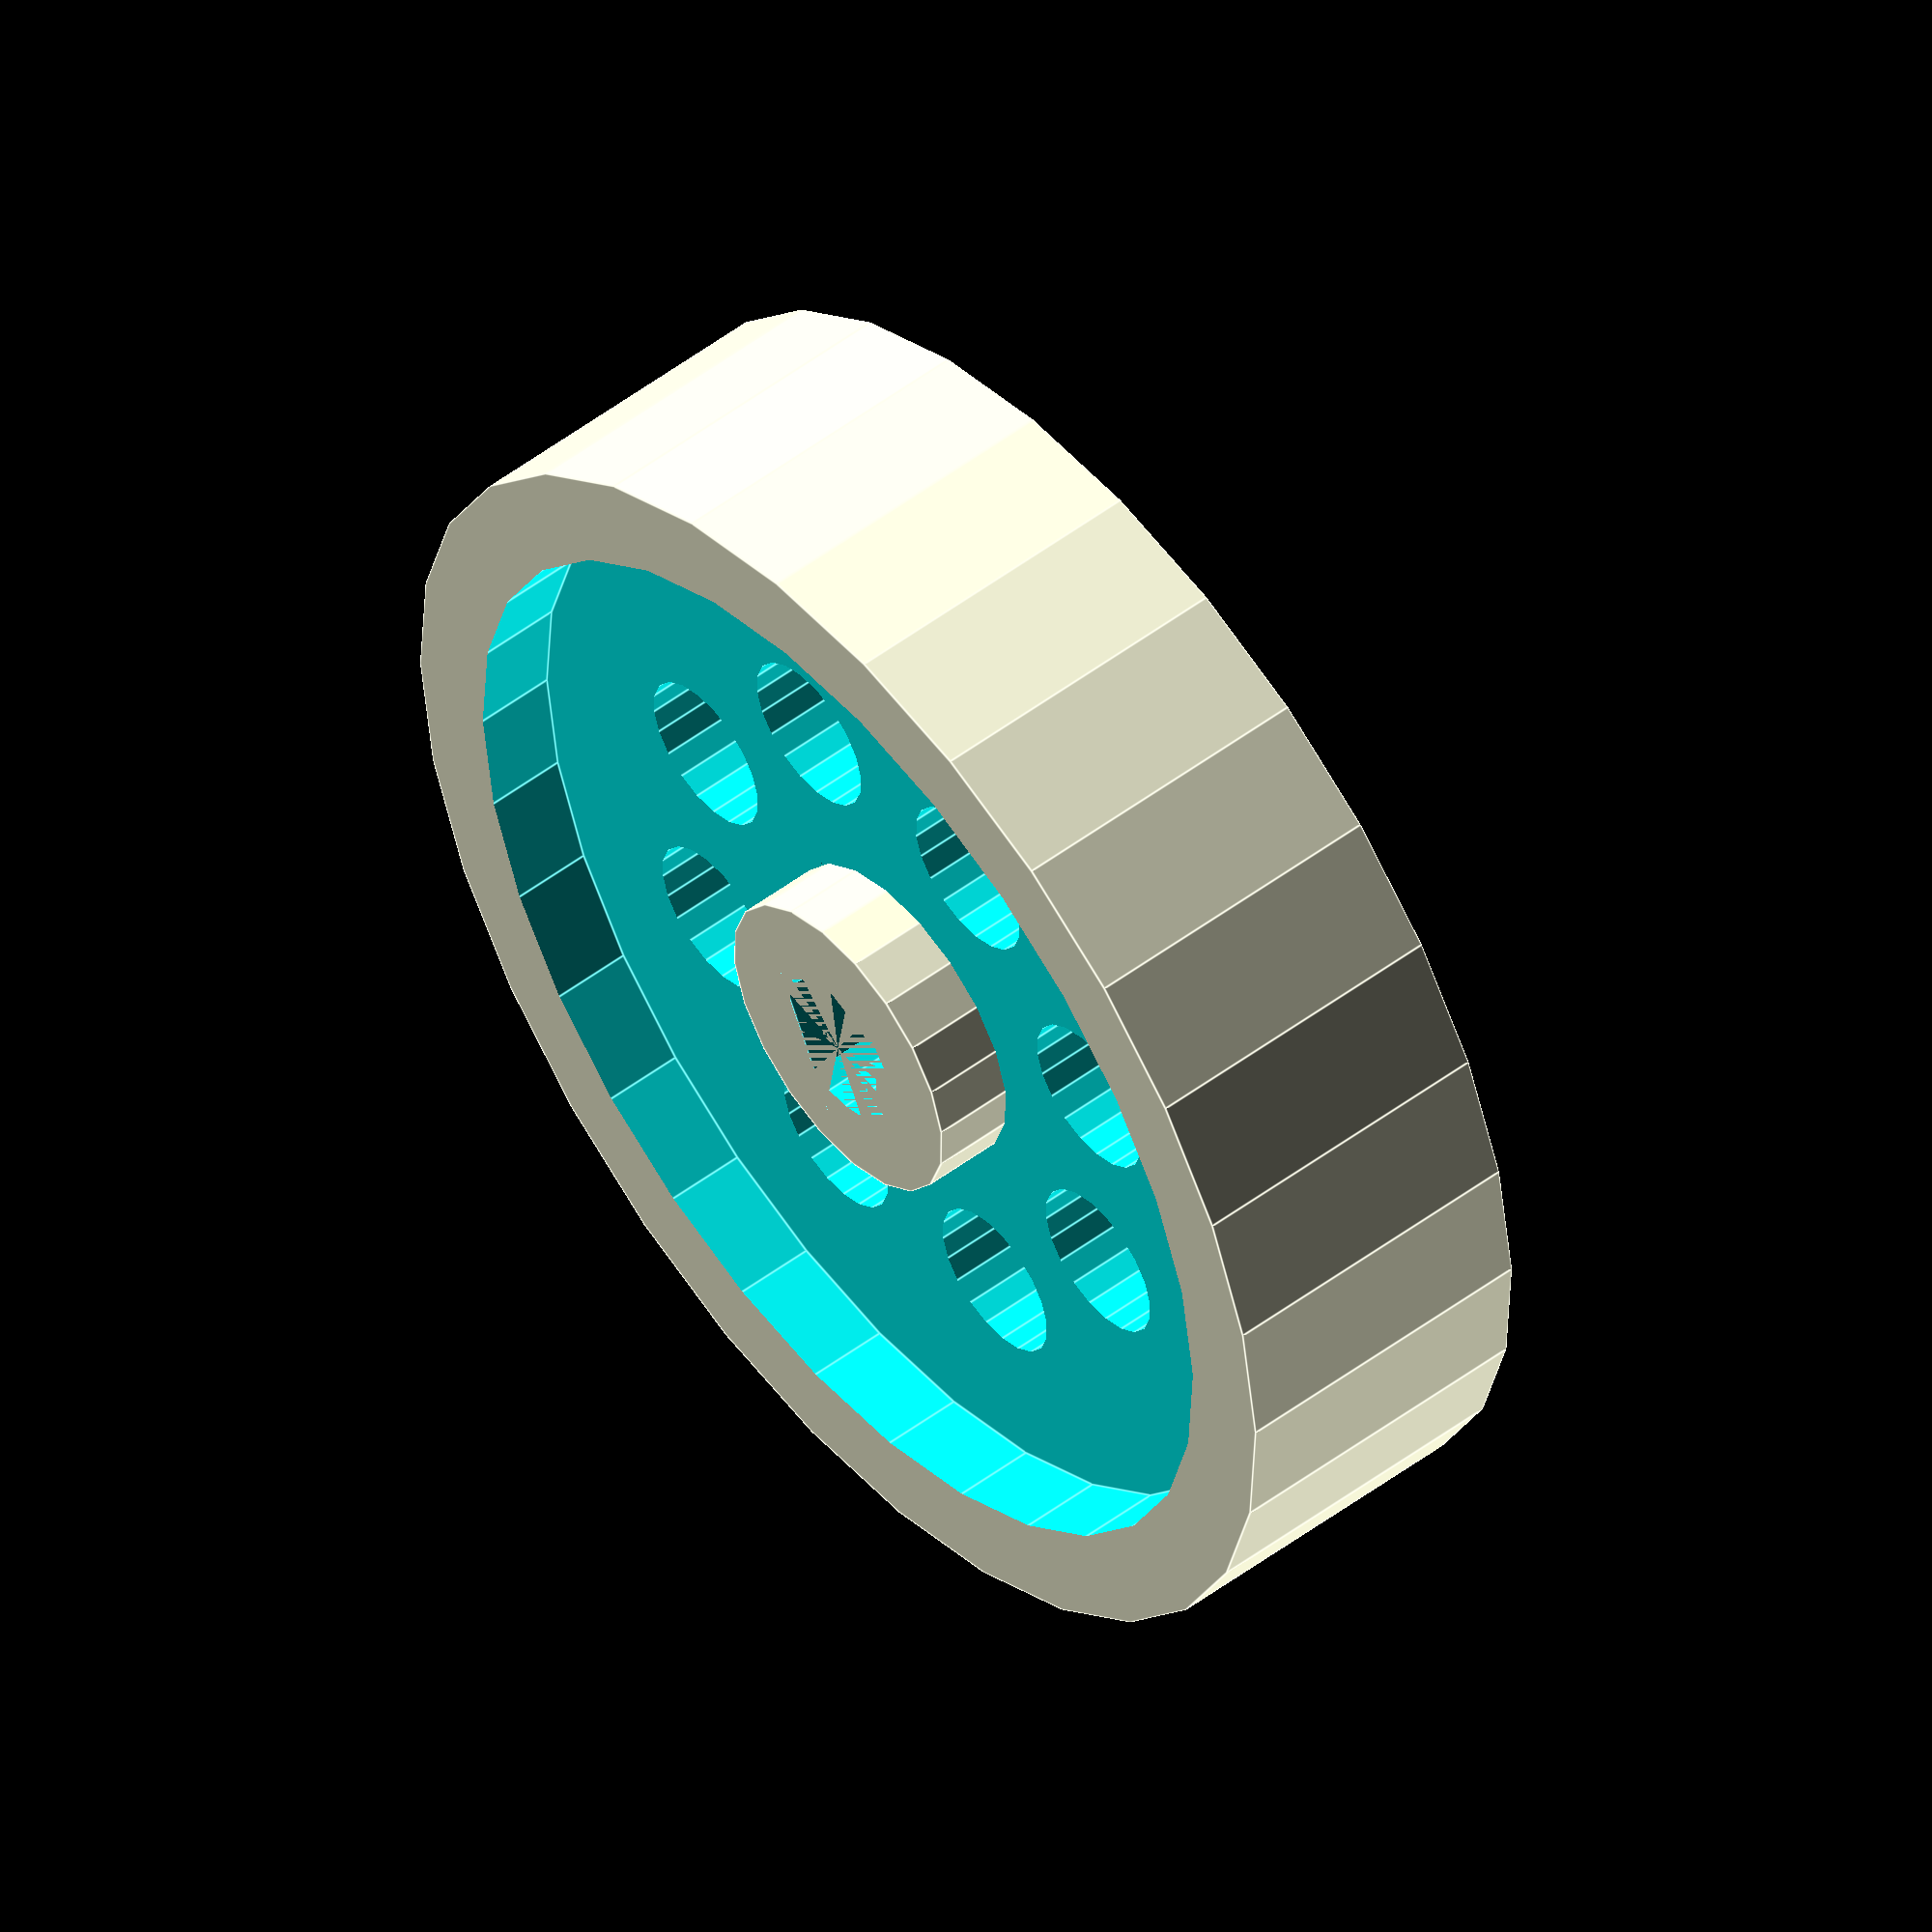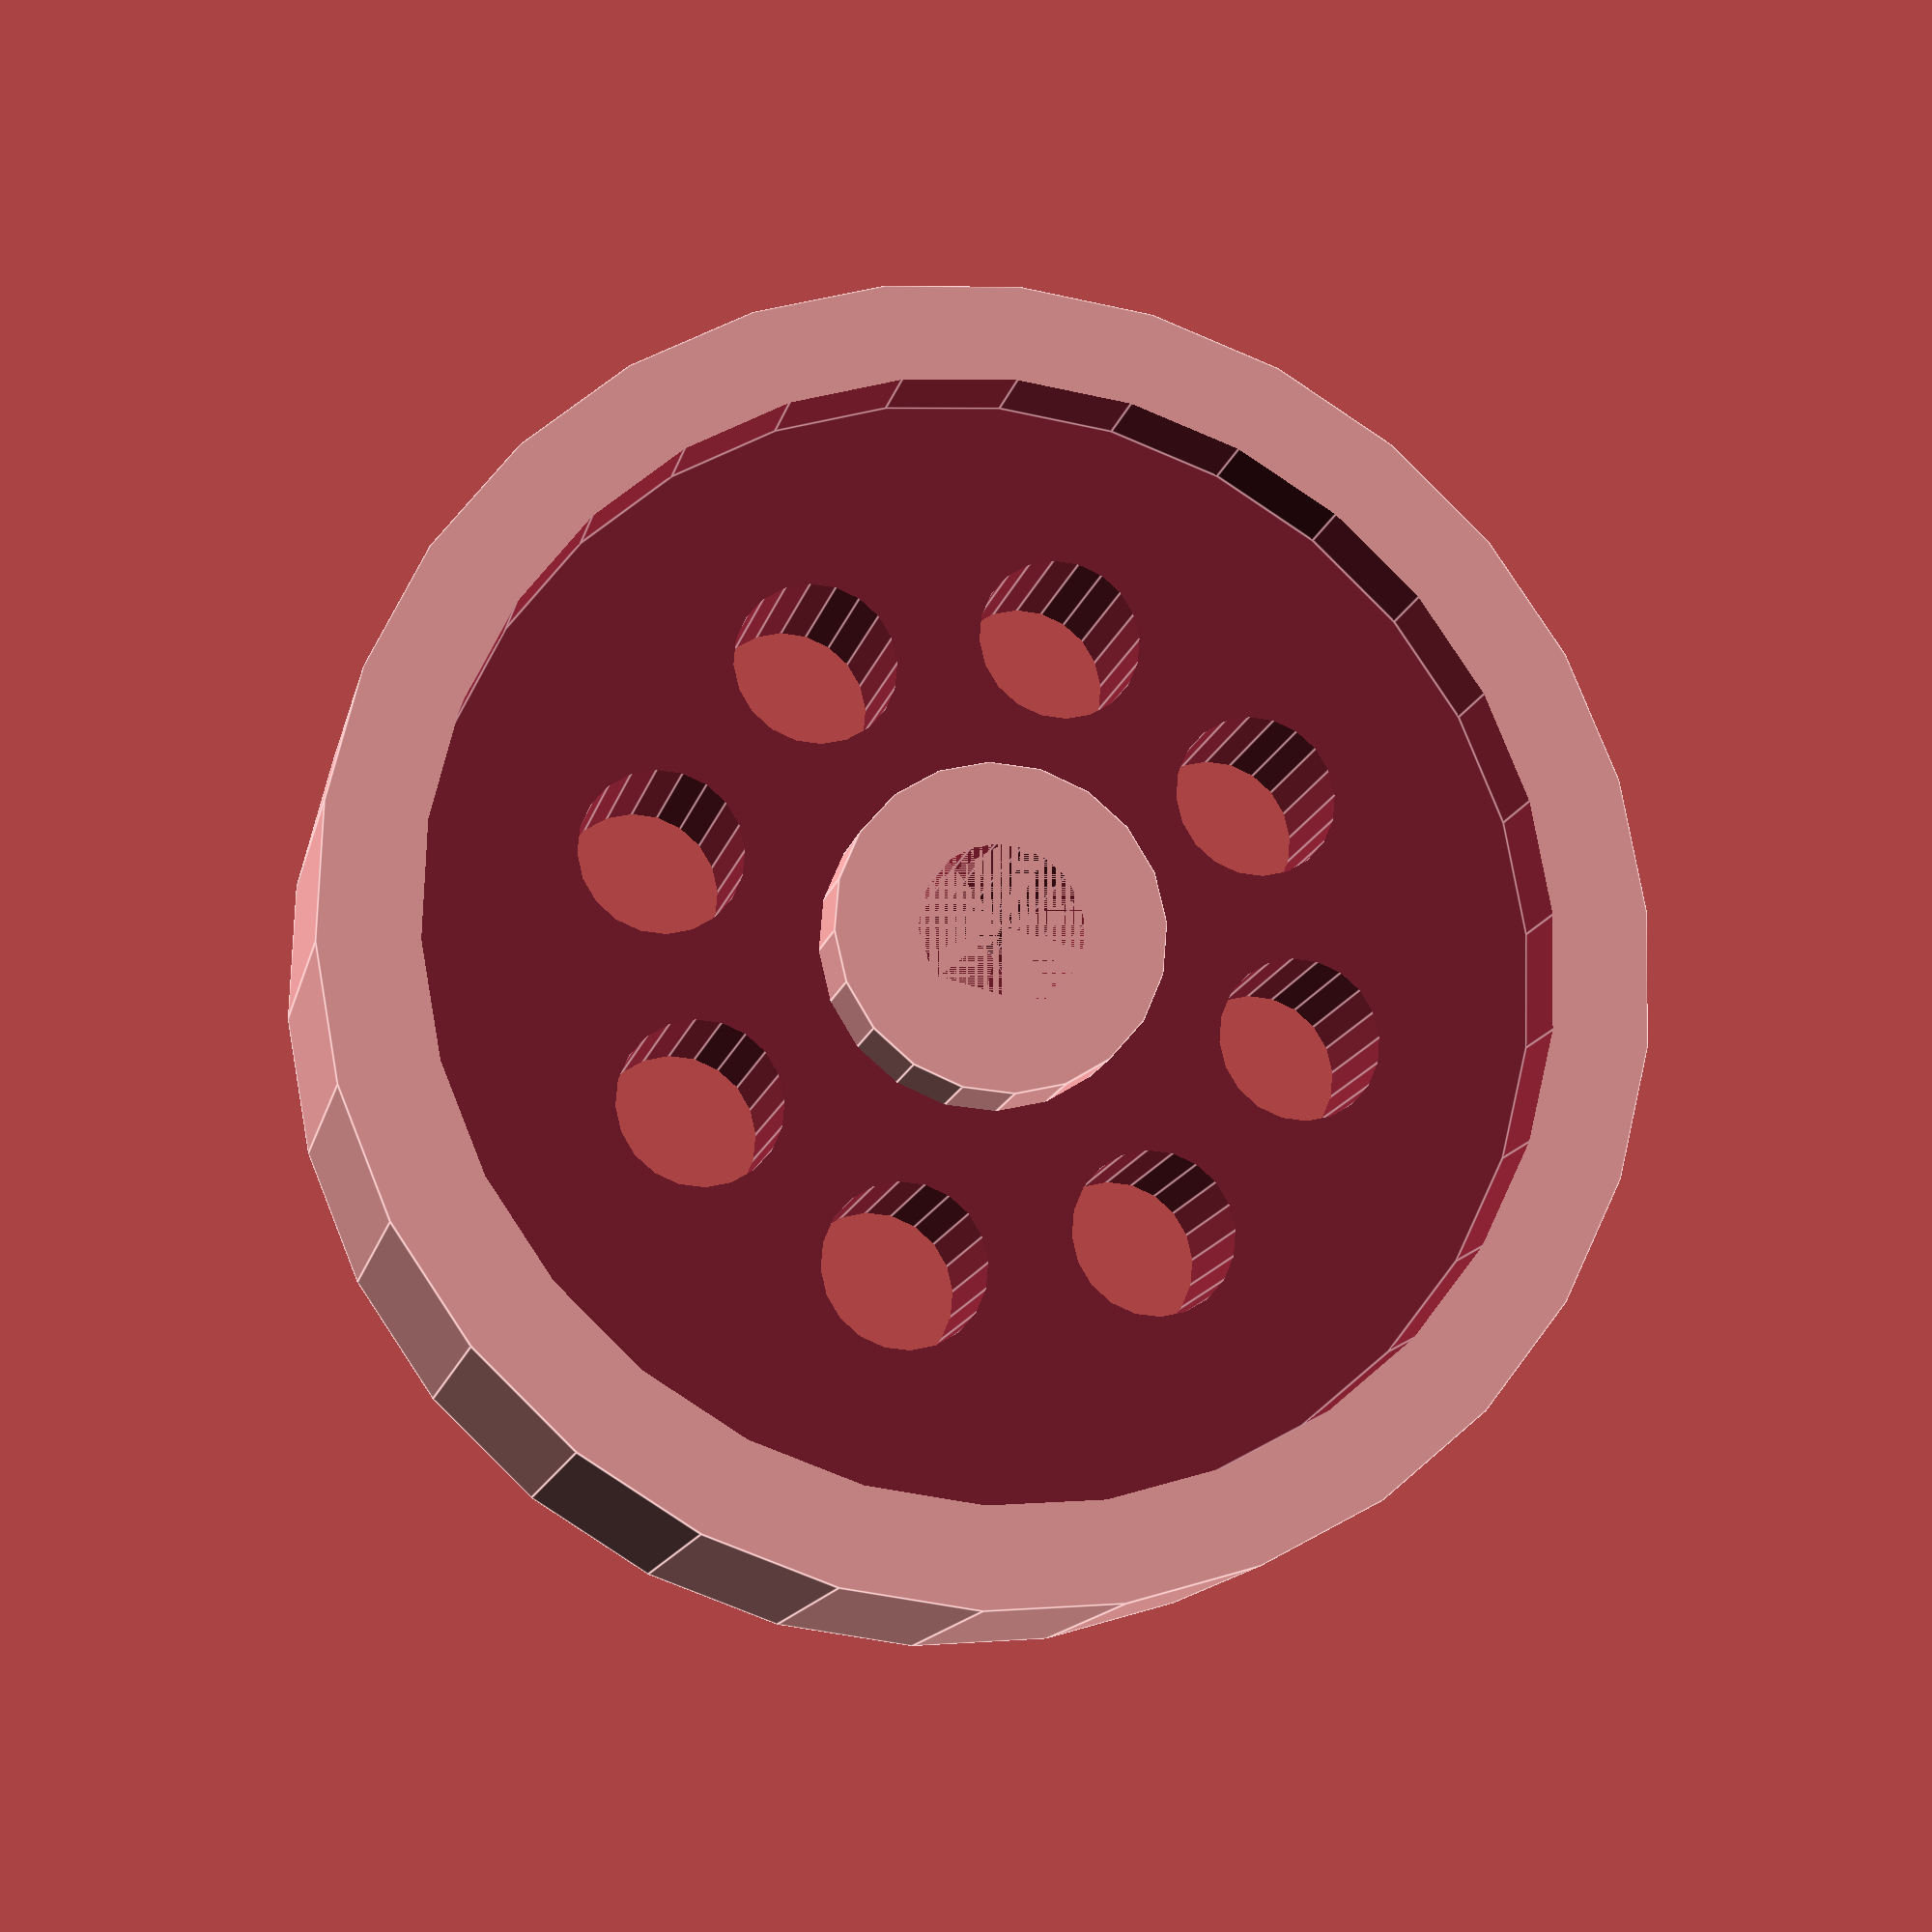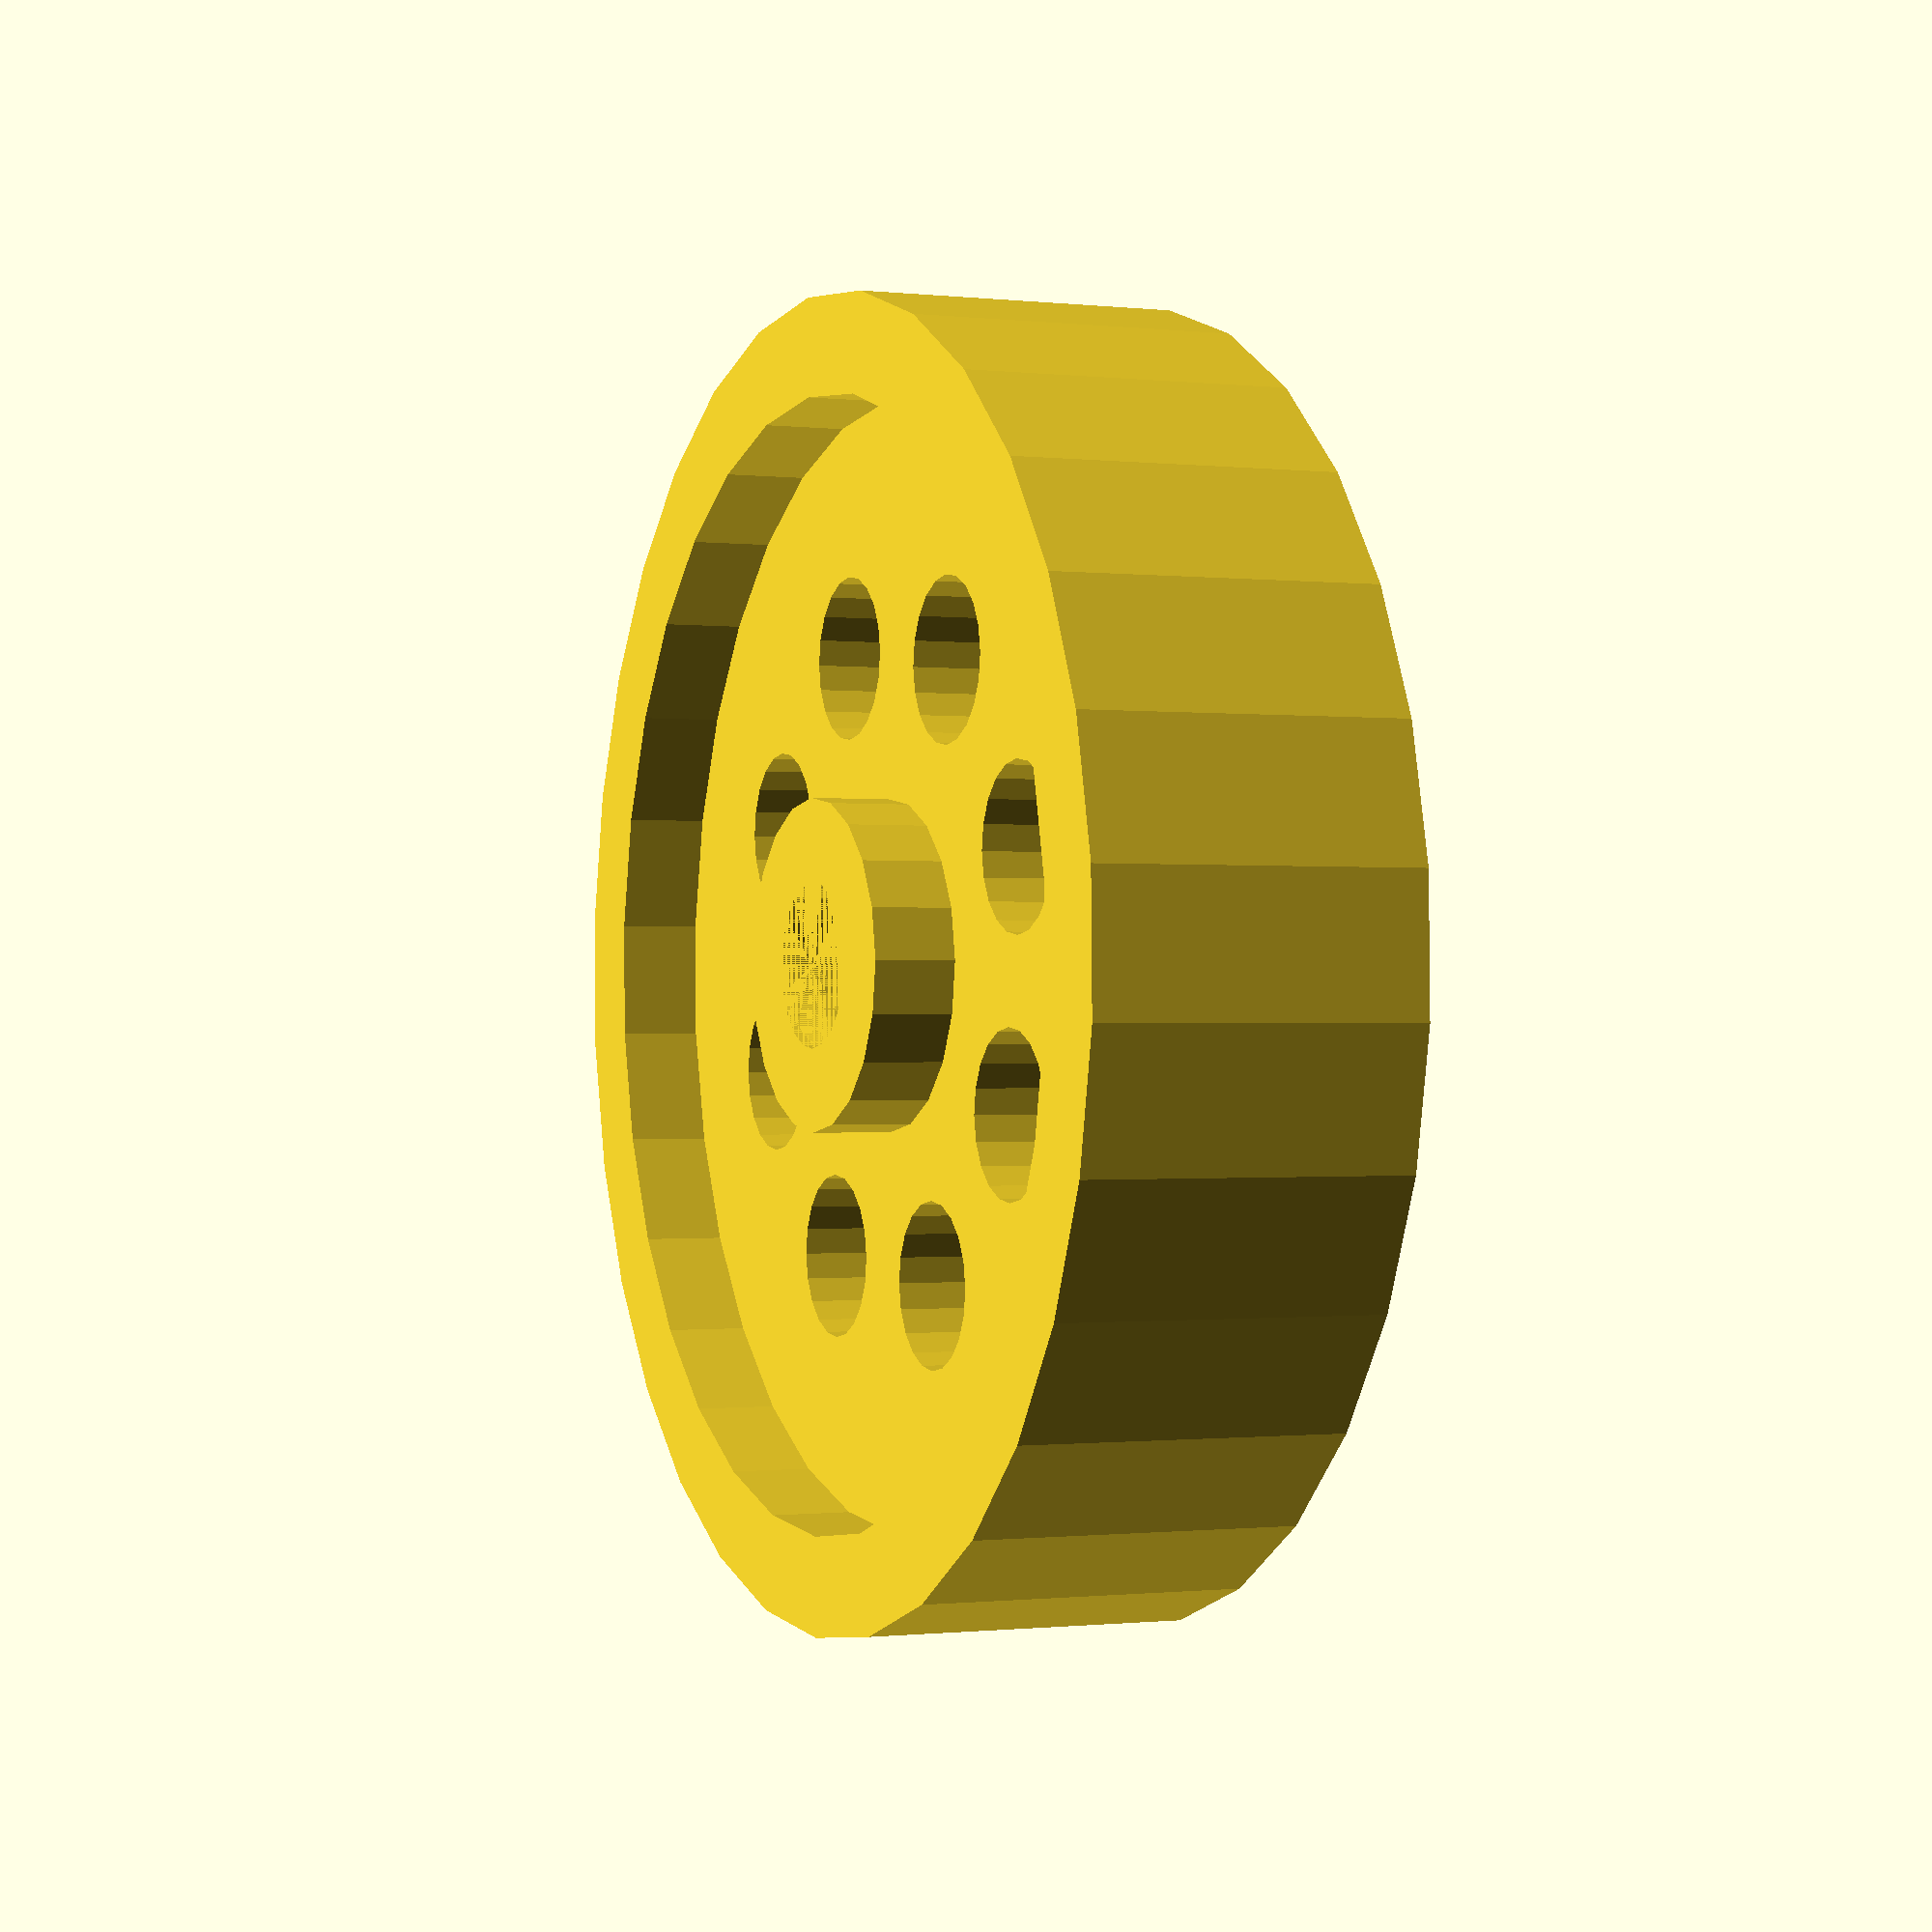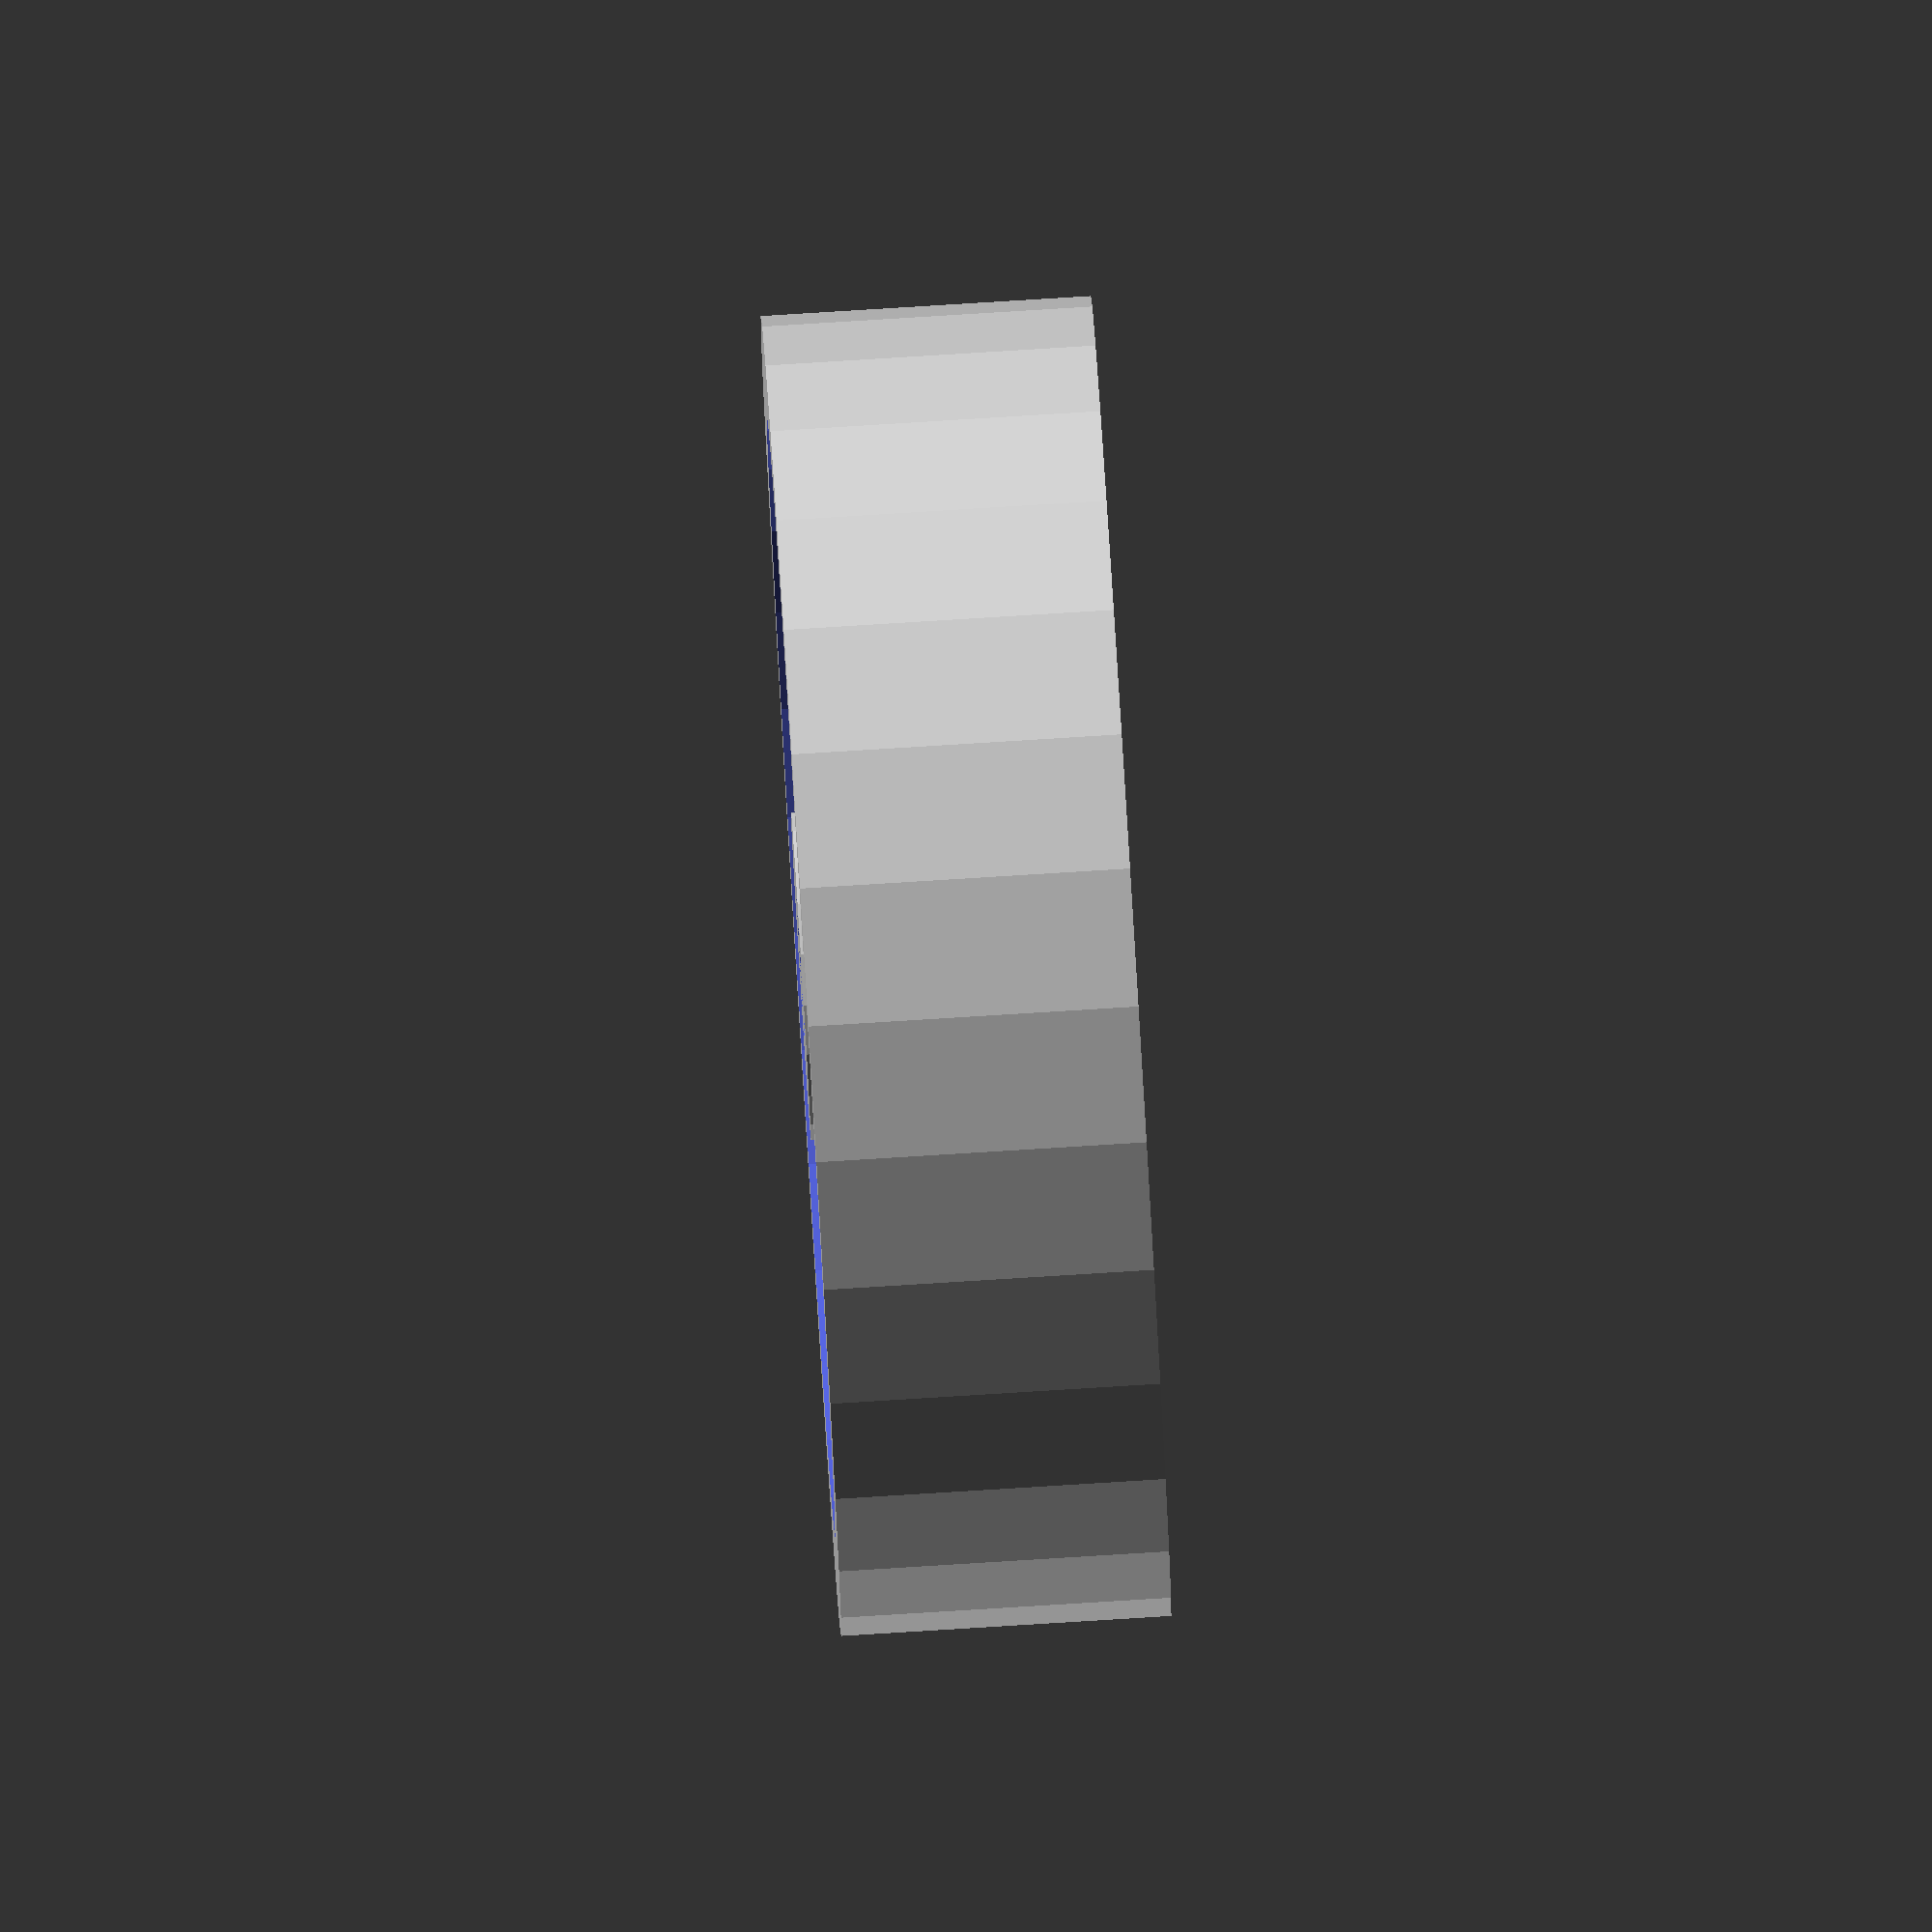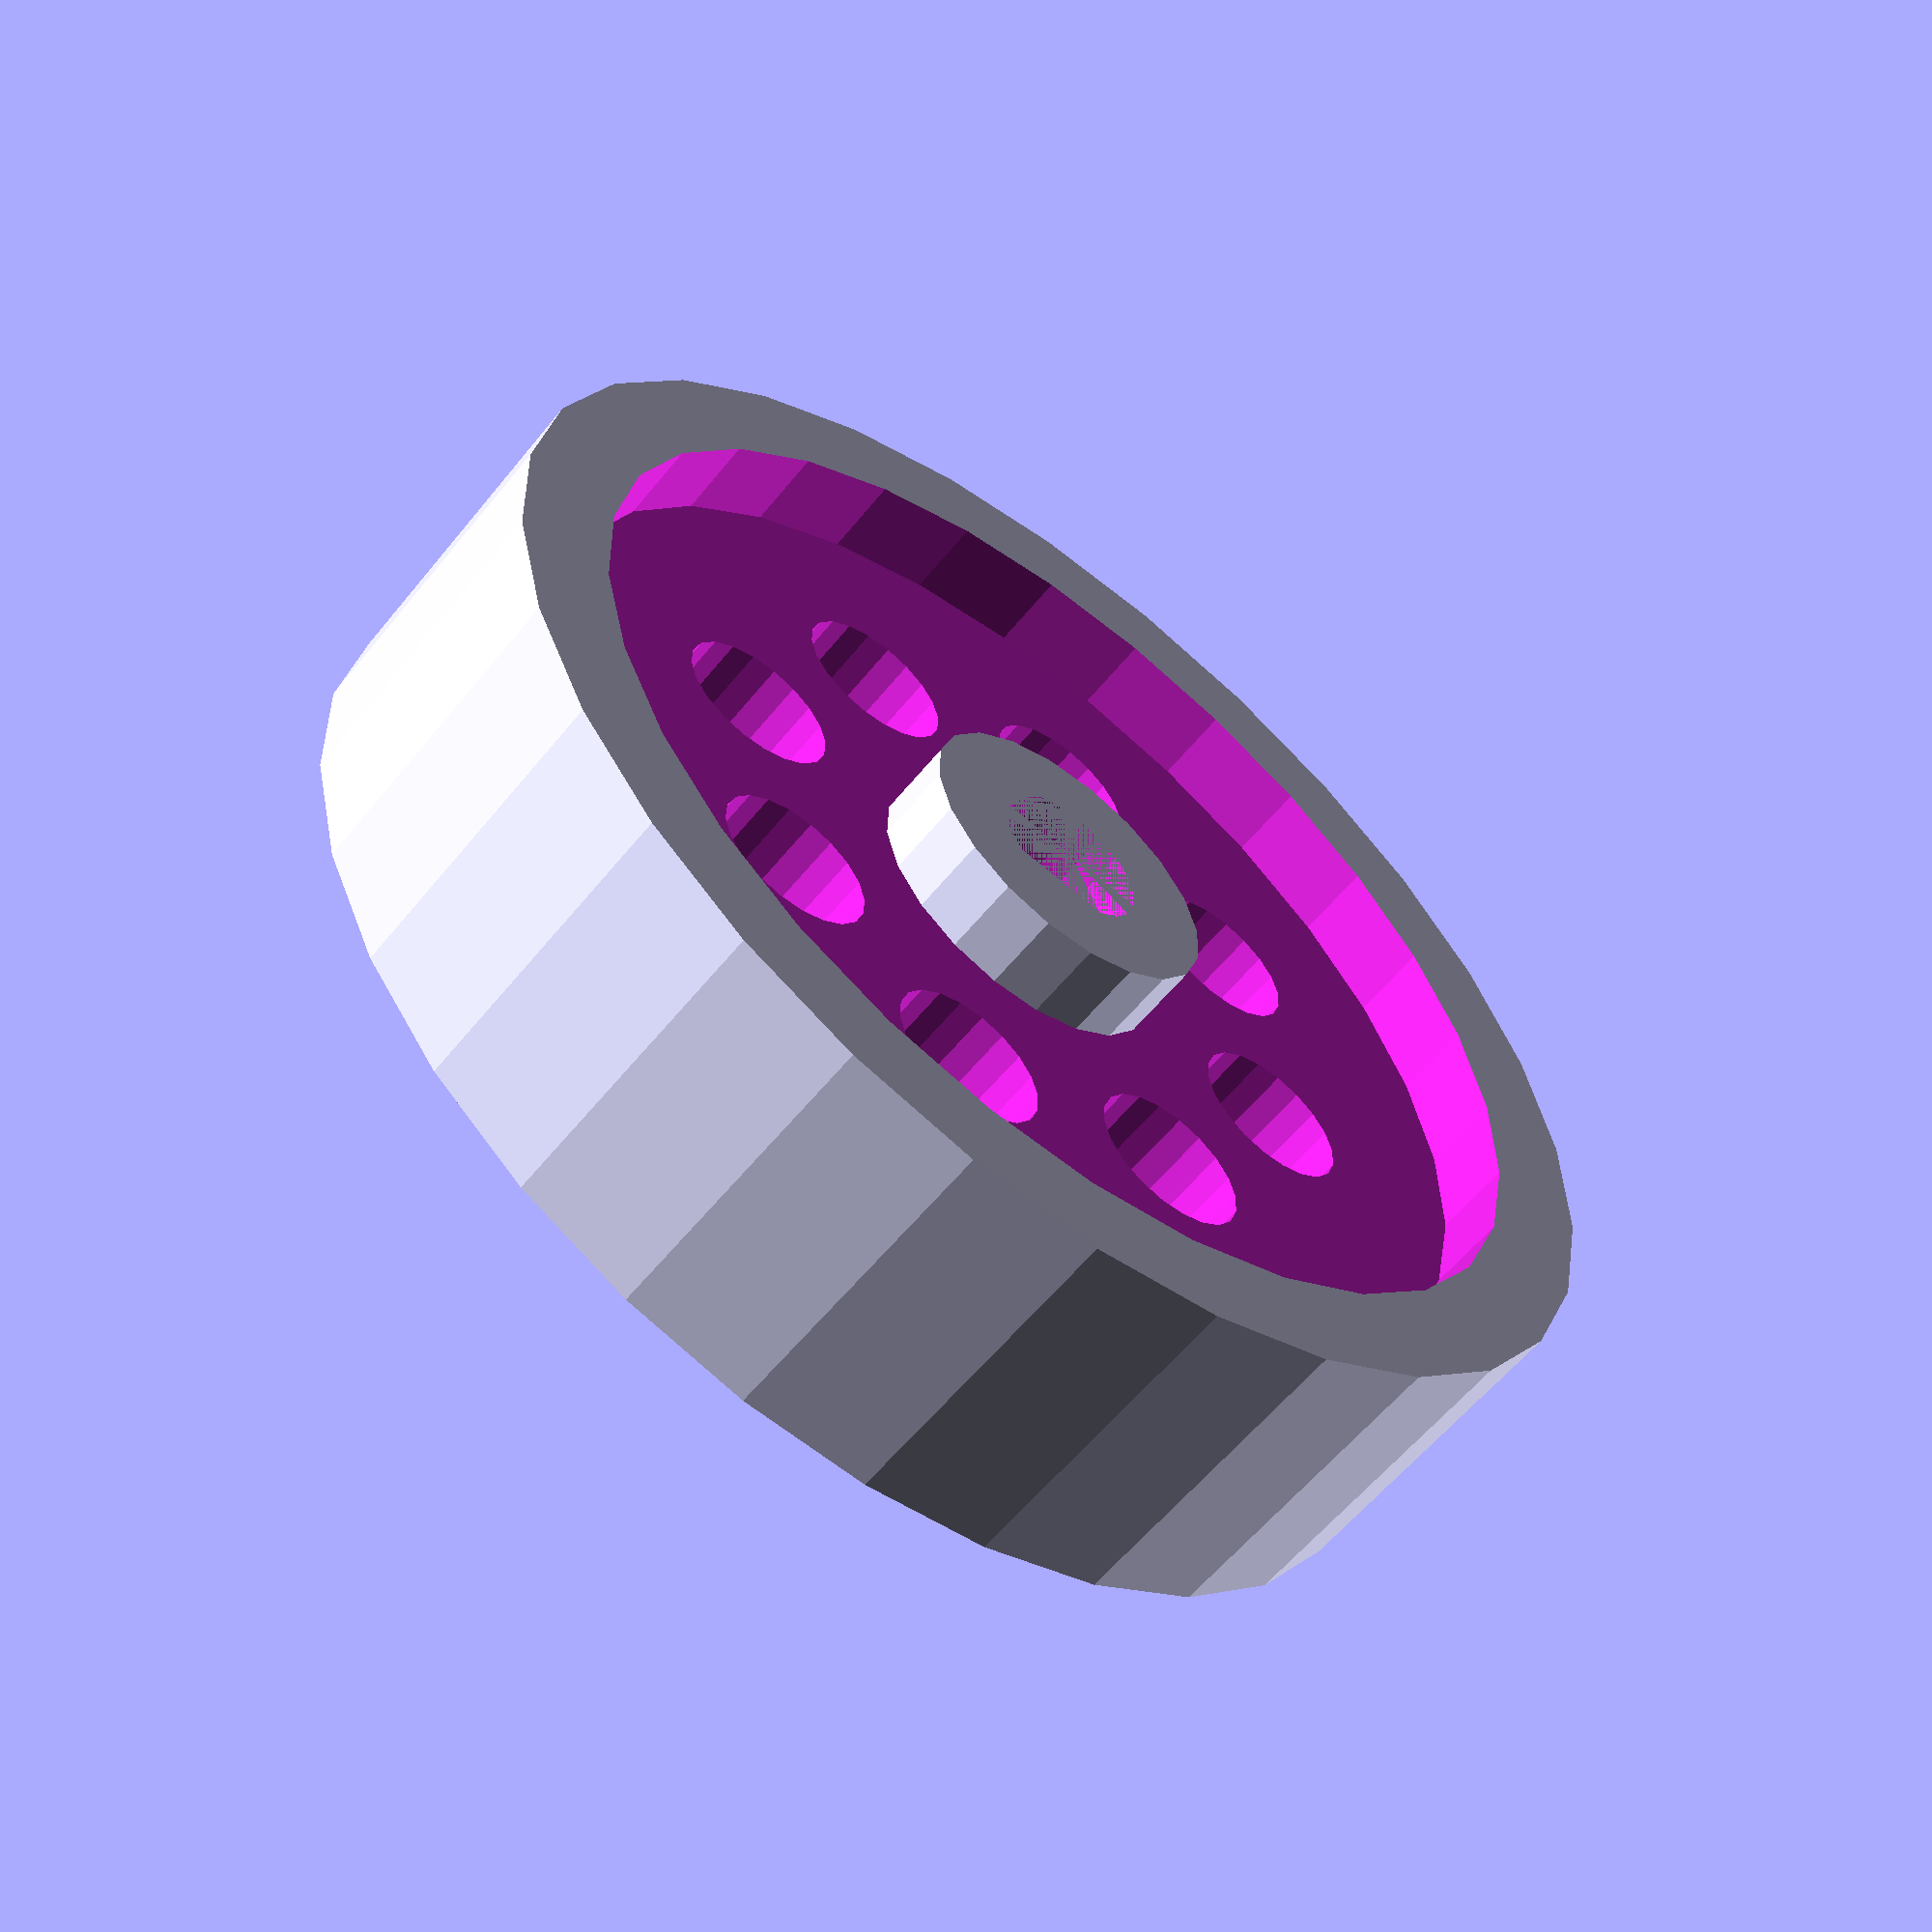
<openscad>
module rueda(radioRueda,ancho,radioInterno, anchoInterno, radioPalier, anchoPalier, radioagujero, anchoagujero){ 
    difference(){
        union(){
            difference(){
                // rueda
                cylinder(h= ancho, r = radioRueda, center = true);
                translate([0, 0, 4])
                // rueda interna
                cylinder(h= anchoInterno, r = radioInterno, center = true);
                translate([0, 0, -4])
                // rueda interna
                cylinder(h= anchoInterno, r = radioInterno, center = true);
                
                //Agujeros de la rueda
                translate([-7,-7,-5])
                    cylinder(h = anchoagujero, r = radioagujero, $fn=20);
                translate([7,-7,-5])
                    cylinder(h = anchoagujero, r = radioagujero, $fn=20);
                translate([-10,0,-5])
                    cylinder(h = anchoagujero, r = radioagujero, $fn=20);
                translate([-7, 7, -5])
                    cylinder(h = anchoagujero, r = radioagujero, $fn=20);
                translate([10,0, -5])
                    cylinder(h = anchoagujero, r = radioagujero, $fn=20);
                translate([7, 7, -5])
                    cylinder(h = anchoagujero, r = radioagujero, $fn=20);
                translate([0, 10, -5])
                    cylinder(h = anchoagujero, r = radioagujero, $fn=20);
                translate([0, -10, -5])
                    cylinder(h = anchoagujero, r = radioagujero, $fn=20);           
            }
            //Palier
                cylinder(h= anchoPalier, r = radioPalier, center = true, $fn=20);
    }
            intersection() {
                //Agujero central
                translate([0, 0, -5])
                    cylinder(h = anchoagujero*2, r = radioagujero, $fn=20);  
                        translate([3,0,0])
                            cube(10, center = true);
}
            
}
}

rueda(20,10,17,3,5,10, 2.5, 10);
</openscad>
<views>
elev=128.3 azim=153.6 roll=129.2 proj=o view=edges
elev=193.7 azim=103.7 roll=192.2 proj=p view=edges
elev=180.7 azim=199.0 roll=293.3 proj=p view=solid
elev=96.3 azim=160.7 roll=93.5 proj=o view=wireframe
elev=58.2 azim=280.7 roll=321.6 proj=p view=solid
</views>
